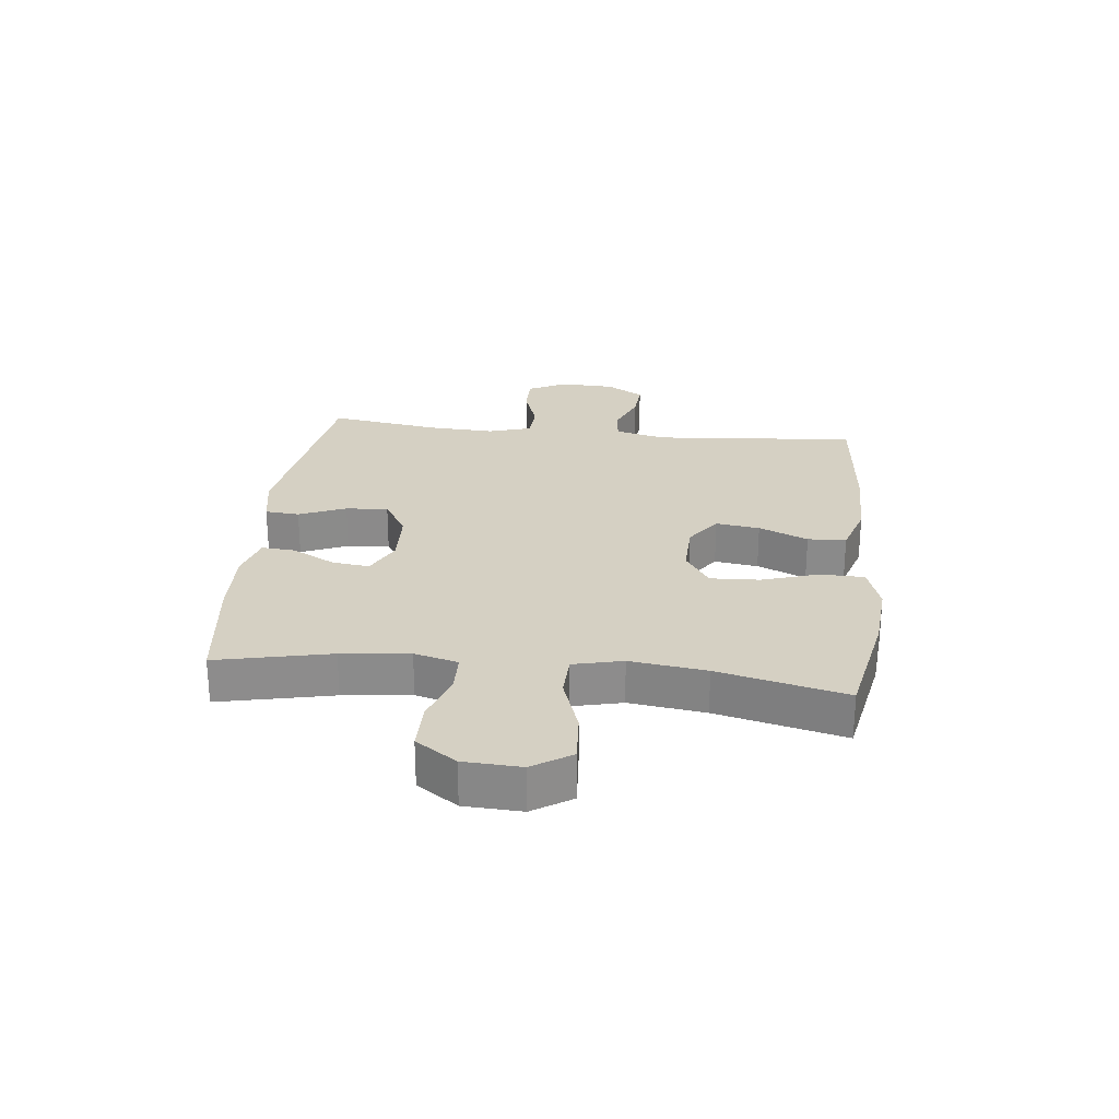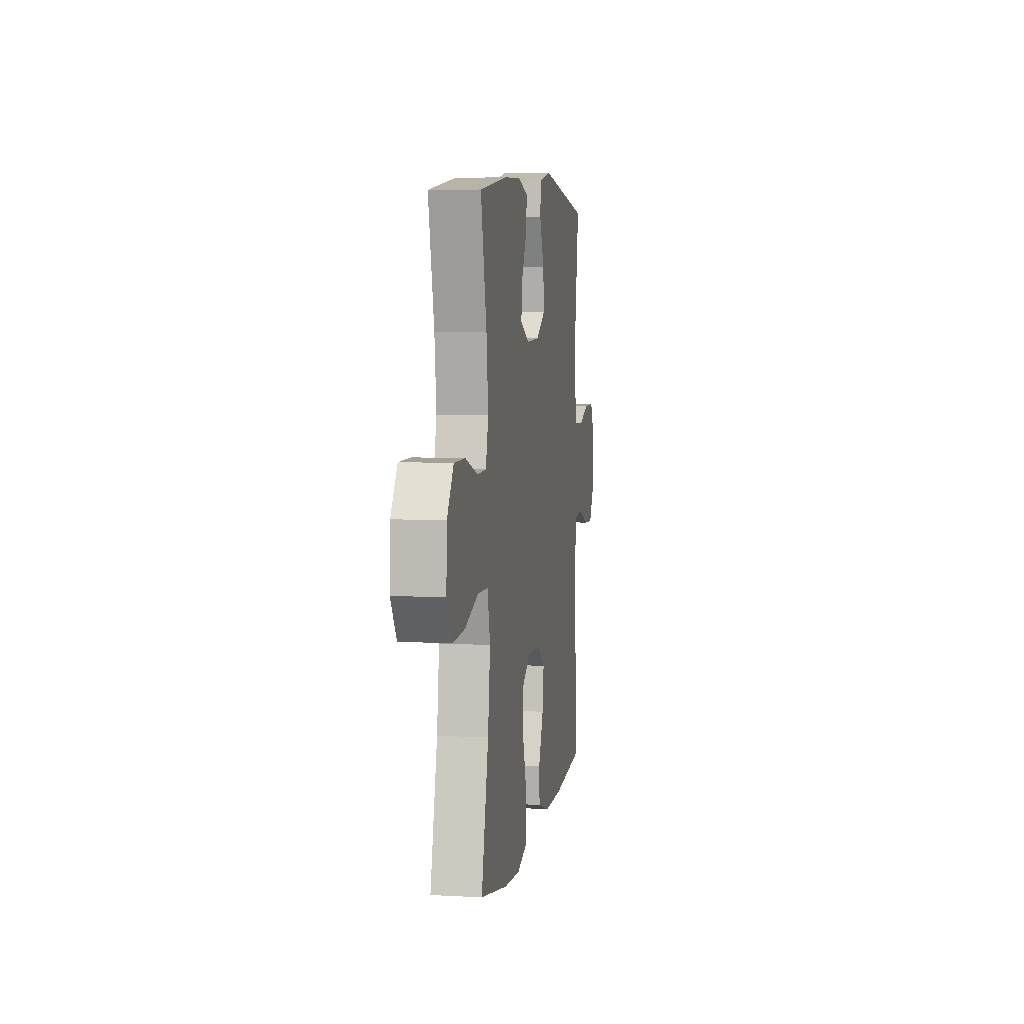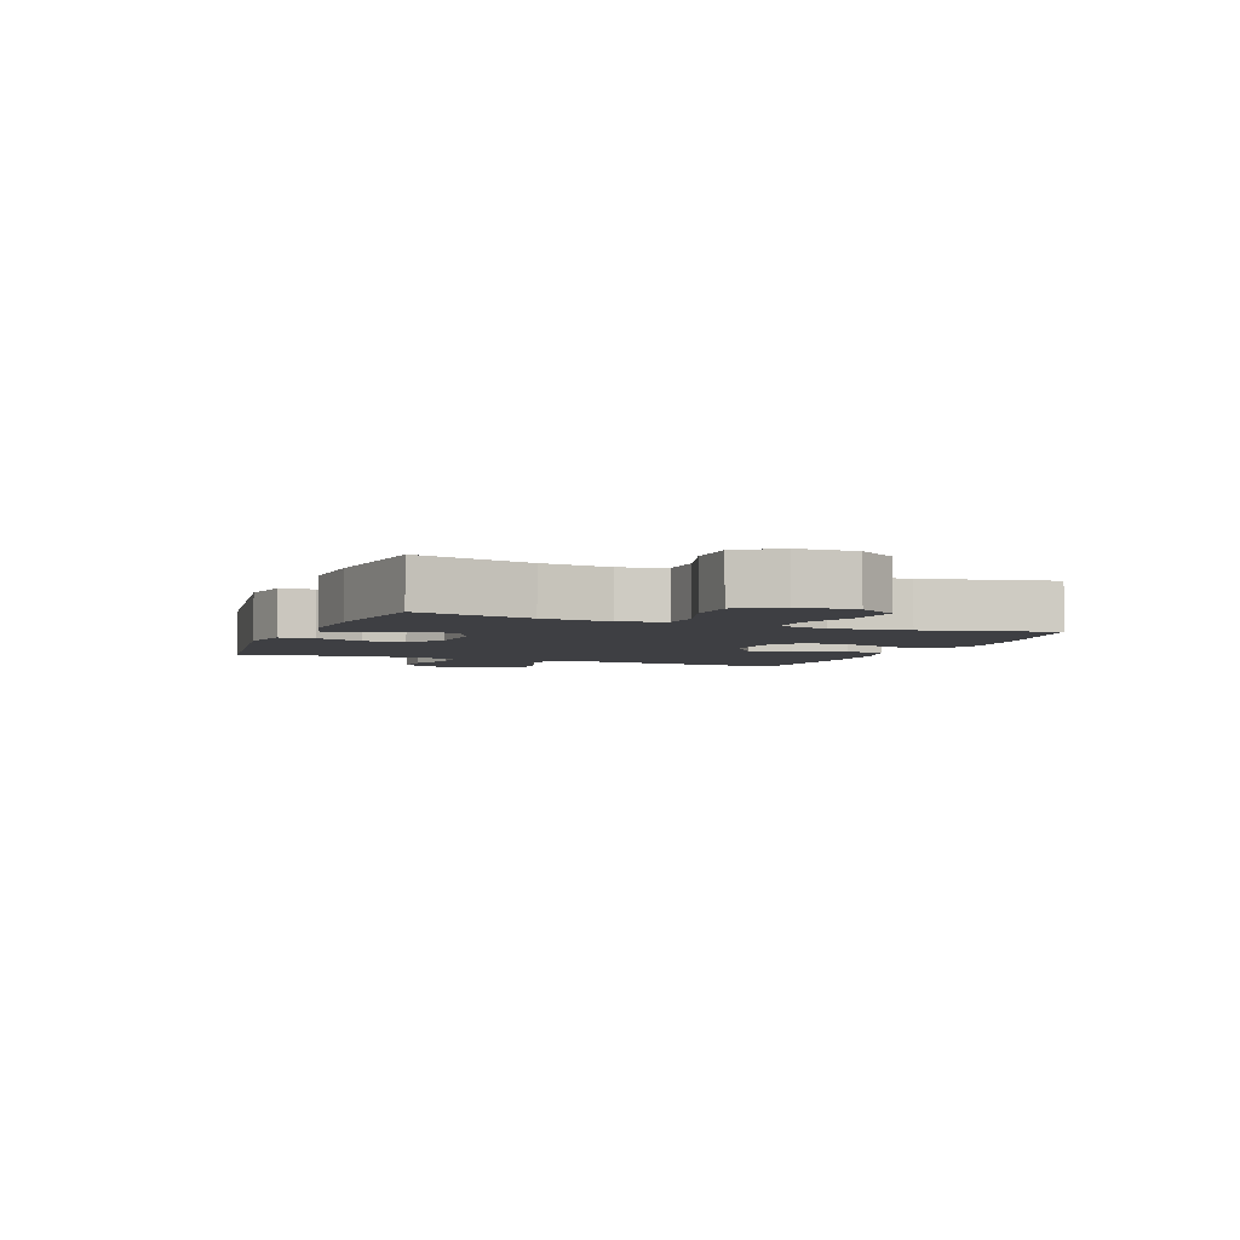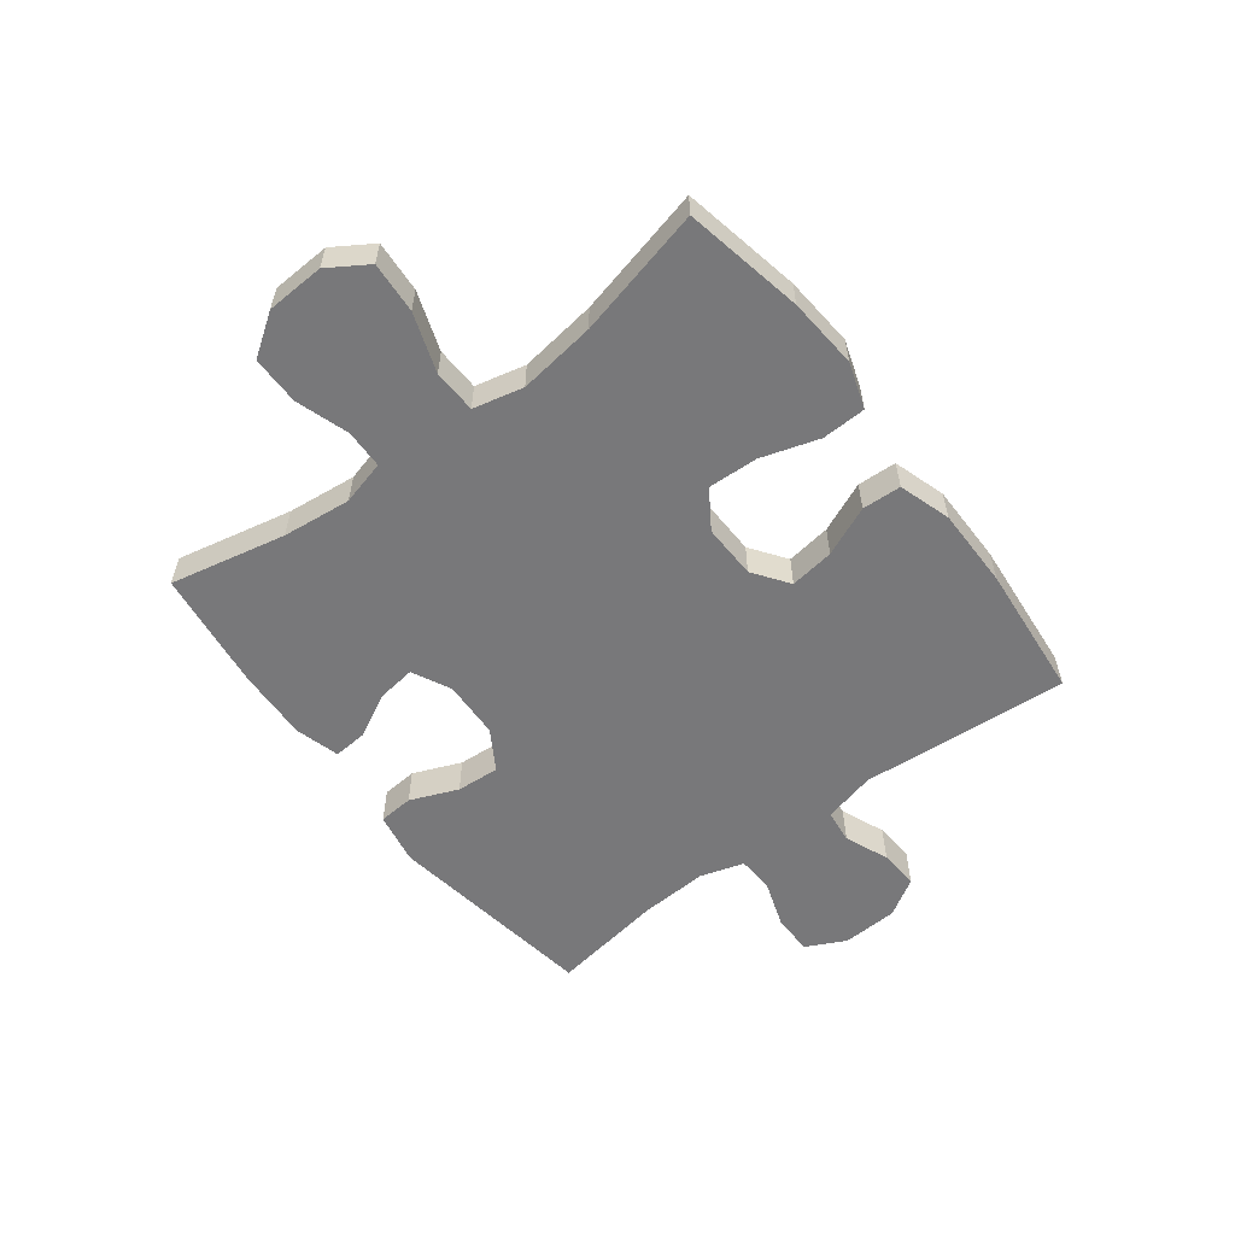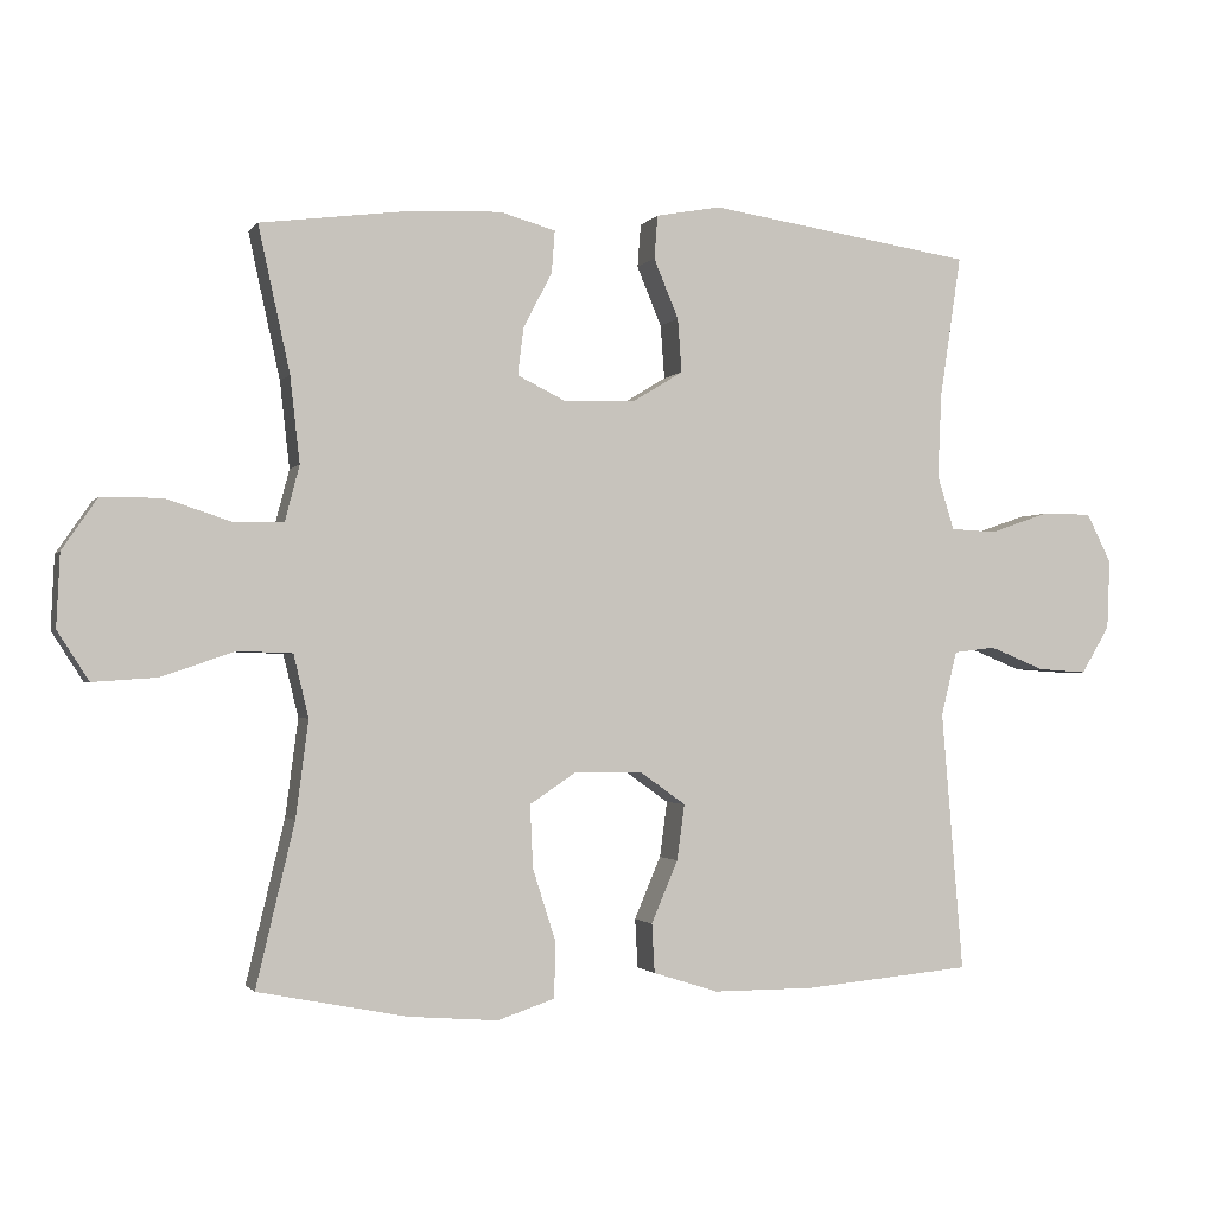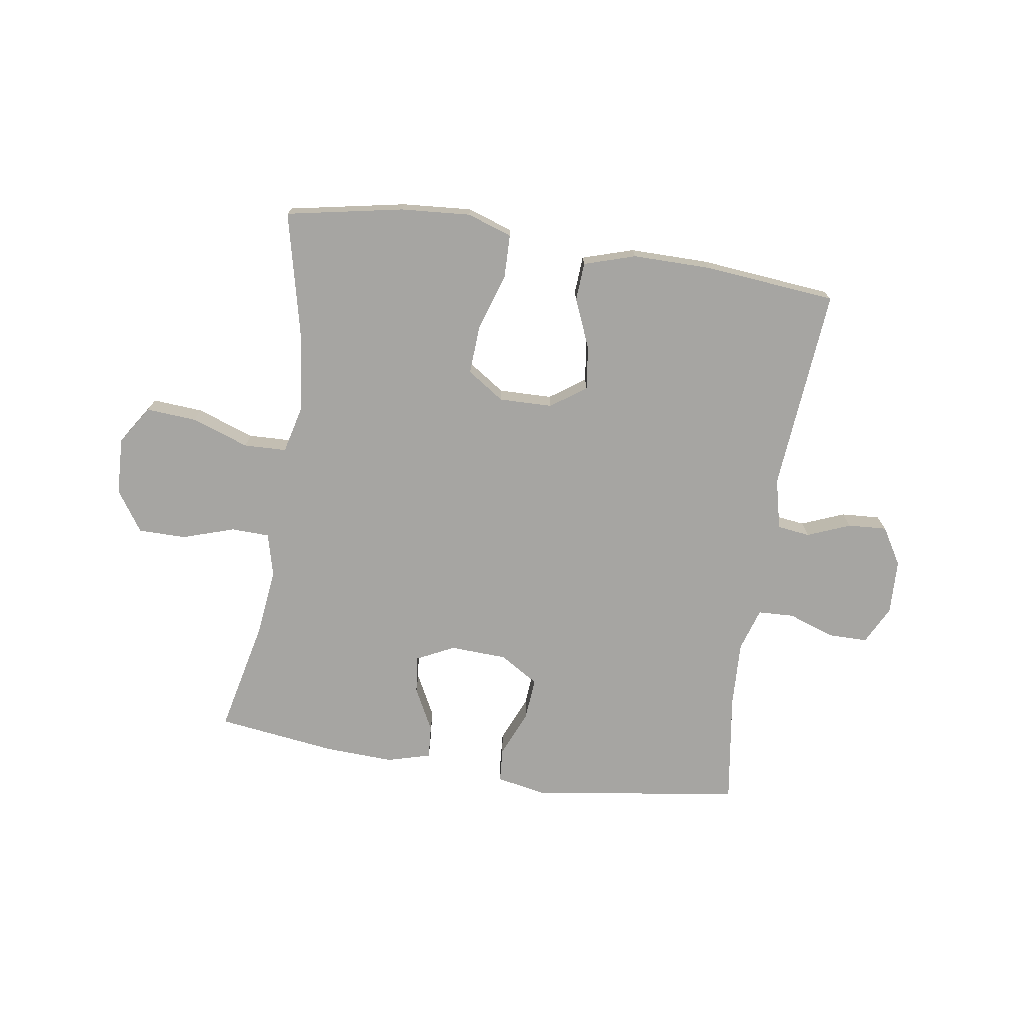
<metadata>
{"format":"obj","ext":"obj","renderer":"f3d","projection":"perspective","resolution":1024,"background":"white","views":[{"elev":26.1,"azim":96.3,"up":"+Y"},{"elev":5.8,"azim":99.4,"up":"+Z"},{"elev":-4.3,"azim":68.1,"up":"+Y"},{"elev":-57.6,"azim":127.4,"up":"+Y"},{"elev":-1.7,"azim":162.8,"up":"+Z"},{"elev":-73.6,"azim":171.1,"up":"+Y"}]}
</metadata>
<code>
o path1268
v -0.4704 0.0375 0.302
v -0.4648 0.0375 0.1865
v -0.4879 0.0375 0.1117
v -0.5503 0.0375 0.1085
v -0.6307 0.0375 0.1363
v -0.6999 0.0375 0.1362
v -0.7337 0.0375 0.06907
v -0.7297 0.0375 -0.0261
v -0.6907 0.0375 -0.09059
v -0.6232 0.0375 -0.08609
v -0.5484 0.0375 -0.05567
v -0.4913 0.0375 -0.06273
v -0.4699 0.0375 -0.1509
v -0.4993 0.0375 -0.5063
v -0.2695 0.0375 -0.5276
v -0.1321 0.0375 -0.5278
v -0.04284 0.0375 -0.4996
v -0.03908 0.0375 -0.4329
v -0.07542 0.0375 -0.3477
v -0.08564 0.0375 -0.2716
v -0.02465 0.0375 -0.2283
v 0.06826 0.0375 -0.2259
v 0.1327 0.0375 -0.2689
v 0.1286 0.0375 -0.3547
v 0.09693 0.0375 -0.4537
v 0.09904 0.0375 -0.5295
v 0.1774 0.0375 -0.5556
v 0.2988 0.0375 -0.5461
v 0.5026 0.0375 -0.5063
v 0.4503 0.0375 -0.2849
v 0.4331 0.0375 -0.1528
v 0.4537 0.0375 -0.06741
v 0.528 0.0375 -0.0647
v 0.6283 0.0375 -0.09923
v 0.7157 0.0375 -0.1052
v 0.7587 0.0375 -0.03813
v 0.7541 0.0375 0.06153
v 0.706 0.0375 0.132
v 0.623 0.0375 0.1321
v 0.5323 0.0375 0.1024
v 0.4658 0.0375 0.1041
v 0.4462 0.0375 0.1798
v 0.4595 0.0375 0.2976
v 0.5026 0.0375 0.4954
v 0.2962 0.0375 0.522
v 0.1744 0.0375 0.527
v 0.09867 0.0375 0.5056
v 0.1031 0.0375 0.4477
v 0.1421 0.0375 0.3728
v 0.1504 0.0375 0.3076
v 0.08406 0.0375 0.2748
v -0.01471 0.0375 0.2788
v -0.08233 0.0375 0.3199
v -0.07685 0.0375 0.3934
v -0.0431 0.0375 0.4745
v -0.0476 0.0375 0.5338
v -0.1362 0.0375 0.5503
v -0.4993 0.0375 0.4954
v -0.4704 -0.0375 0.302
v -0.4648 -0.0375 0.1865
v -0.4879 -0.0375 0.1117
v -0.5503 -0.0375 0.1085
v -0.6307 -0.0375 0.1363
v -0.6999 -0.0375 0.1362
v -0.7337 -0.0375 0.06907
v -0.7297 -0.0375 -0.0261
v -0.6907 -0.0375 -0.09059
v -0.6232 -0.0375 -0.08609
v -0.5484 -0.0375 -0.05567
v -0.4913 -0.0375 -0.06273
v -0.4699 -0.0375 -0.1509
v -0.4993 -0.0375 -0.5063
v -0.2695 -0.0375 -0.5276
v -0.1321 -0.0375 -0.5278
v -0.04284 -0.0375 -0.4996
v -0.03908 -0.0375 -0.4329
v -0.07542 -0.0375 -0.3477
v -0.08564 -0.0375 -0.2716
v -0.02465 -0.0375 -0.2283
v 0.06826 -0.0375 -0.2259
v 0.1327 -0.0375 -0.2689
v 0.1286 -0.0375 -0.3547
v 0.09693 -0.0375 -0.4537
v 0.09904 -0.0375 -0.5295
v 0.1774 -0.0375 -0.5556
v 0.2988 -0.0375 -0.5461
v 0.5026 -0.0375 -0.5063
v 0.4503 -0.0375 -0.2849
v 0.4331 -0.0375 -0.1528
v 0.4537 -0.0375 -0.06741
v 0.528 -0.0375 -0.0647
v 0.6283 -0.0375 -0.09923
v 0.7157 -0.0375 -0.1052
v 0.7587 -0.0375 -0.03813
v 0.7541 -0.0375 0.06153
v 0.706 -0.0375 0.132
v 0.623 -0.0375 0.1321
v 0.5323 -0.0375 0.1024
v 0.4658 -0.0375 0.1041
v 0.4462 -0.0375 0.1798
v 0.4595 -0.0375 0.2976
v 0.5026 -0.0375 0.4954
v 0.2962 -0.0375 0.522
v 0.1744 -0.0375 0.527
v 0.09867 -0.0375 0.5056
v 0.1031 -0.0375 0.4477
v 0.1421 -0.0375 0.3728
v 0.1504 -0.0375 0.3076
v 0.08406 -0.0375 0.2748
v -0.01471 -0.0375 0.2788
v -0.08233 -0.0375 0.3199
v -0.07685 -0.0375 0.3934
v -0.0431 -0.0375 0.4745
v -0.0476 -0.0375 0.5338
v -0.1362 -0.0375 0.5503
v -0.4993 -0.0375 0.4954
v -0.0476 0.0375 0.5338
v -0.0476 0.0375 0.5338
v -0.1362 0.0375 0.5503
v -0.0431 0.0375 0.4745
v 0.2962 0.0375 0.522
v 0.1744 0.0375 0.527
v 0.09867 0.0375 0.5056
v 0.09867 0.0375 0.5056
v 0.5026 0.0375 0.4954
v 0.5026 0.0375 0.4954
v 0.1031 0.0375 0.4477
v -0.4993 0.0375 0.4954
v -0.4993 0.0375 0.4954
v -0.07685 0.0375 0.3934
v 0.1421 0.0375 0.3728
v -0.4704 0.0375 0.302
v 0.4595 0.0375 0.2976
v -0.08233 0.0375 0.3199
v -0.08233 0.0375 0.3199
v 0.1504 0.0375 0.3076
v 0.1504 0.0375 0.3076
v -0.01471 0.0375 0.2788
v 0.08406 0.0375 0.2748
v -0.4648 0.0375 0.1865
v 0.4462 0.0375 0.1798
v -0.4879 0.0375 0.1117
v -0.4879 0.0375 0.1117
v 0.4658 0.0375 0.1041
v 0.4658 0.0375 0.1041
v -0.5503 0.0375 0.1085
v -0.6307 0.0375 0.1363
v -0.6999 0.0375 0.1362
v -0.6999 0.0375 0.1362
v -0.7337 0.0375 0.06907
v 0.706 0.0375 0.132
v 0.623 0.0375 0.1321
v 0.5323 0.0375 0.1024
v 0.7541 0.0375 0.06153
v -0.7297 0.0375 -0.0261
v 0.7587 0.0375 -0.03813
v -0.6907 0.0375 -0.09059
v -0.6907 0.0375 -0.09059
v 0.7157 0.0375 -0.1052
v 0.7157 0.0375 -0.1052
v -0.5484 0.0375 -0.05567
v -0.4913 0.0375 -0.06273
v -0.4913 0.0375 -0.06273
v -0.6232 0.0375 -0.08609
v 0.4537 0.0375 -0.06741
v 0.4537 0.0375 -0.06741
v 0.528 0.0375 -0.0647
v -0.4699 0.0375 -0.1509
v 0.6283 0.0375 -0.09923
v 0.4331 0.0375 -0.1528
v 0.4503 0.0375 -0.2849
v -0.02465 0.0375 -0.2283
v 0.06826 0.0375 -0.2259
v 0.1327 0.0375 -0.2689
v -0.08564 0.0375 -0.2716
v -0.08564 0.0375 -0.2716
v 0.1286 0.0375 -0.3547
v -0.07542 0.0375 -0.3477
v -0.03908 0.0375 -0.4329
v 0.09693 0.0375 -0.4537
v 0.5026 0.0375 -0.5063
v 0.5026 0.0375 -0.5063
v -0.04284 0.0375 -0.4996
v -0.04284 0.0375 -0.4996
v 0.09904 0.0375 -0.5295
v 0.09904 0.0375 -0.5295
v -0.4993 0.0375 -0.5063
v -0.4993 0.0375 -0.5063
v -0.1321 0.0375 -0.5278
v -0.2695 0.0375 -0.5276
v 0.2988 0.0375 -0.5461
v 0.1774 0.0375 -0.5556
v -0.0476 -0.0375 0.5338
v -0.0476 -0.0375 0.5338
v -0.1362 -0.0375 0.5503
v -0.0431 -0.0375 0.4745
v 0.2962 -0.0375 0.522
v 0.1744 -0.0375 0.527
v 0.09867 -0.0375 0.5056
v 0.09867 -0.0375 0.5056
v 0.5026 -0.0375 0.4954
v 0.5026 -0.0375 0.4954
v 0.1031 -0.0375 0.4477
v -0.4993 -0.0375 0.4954
v -0.4993 -0.0375 0.4954
v -0.07685 -0.0375 0.3934
v 0.1421 -0.0375 0.3728
v -0.4704 -0.0375 0.302
v 0.4595 -0.0375 0.2976
v -0.08233 -0.0375 0.3199
v -0.08233 -0.0375 0.3199
v 0.1504 -0.0375 0.3076
v 0.1504 -0.0375 0.3076
v -0.01471 -0.0375 0.2788
v 0.08406 -0.0375 0.2748
v -0.4648 -0.0375 0.1865
v 0.4462 -0.0375 0.1798
v -0.4879 -0.0375 0.1117
v -0.4879 -0.0375 0.1117
v 0.4658 -0.0375 0.1041
v 0.4658 -0.0375 0.1041
v -0.5503 -0.0375 0.1085
v -0.6307 -0.0375 0.1363
v -0.6999 -0.0375 0.1362
v -0.6999 -0.0375 0.1362
v -0.7337 -0.0375 0.06907
v 0.706 -0.0375 0.132
v 0.623 -0.0375 0.1321
v 0.5323 -0.0375 0.1024
v 0.7541 -0.0375 0.06153
v -0.7297 -0.0375 -0.0261
v 0.7587 -0.0375 -0.03813
v -0.6907 -0.0375 -0.09059
v -0.6907 -0.0375 -0.09059
v 0.7157 -0.0375 -0.1052
v 0.7157 -0.0375 -0.1052
v -0.5484 -0.0375 -0.05567
v -0.4913 -0.0375 -0.06273
v -0.4913 -0.0375 -0.06273
v -0.6232 -0.0375 -0.08609
v 0.4537 -0.0375 -0.06741
v 0.4537 -0.0375 -0.06741
v 0.528 -0.0375 -0.0647
v -0.4699 -0.0375 -0.1509
v 0.6283 -0.0375 -0.09923
v 0.4331 -0.0375 -0.1528
v 0.4503 -0.0375 -0.2849
v -0.02465 -0.0375 -0.2283
v 0.06826 -0.0375 -0.2259
v 0.1327 -0.0375 -0.2689
v -0.08564 -0.0375 -0.2716
v -0.08564 -0.0375 -0.2716
v 0.1286 -0.0375 -0.3547
v -0.07542 -0.0375 -0.3477
v -0.03908 -0.0375 -0.4329
v 0.09693 -0.0375 -0.4537
v 0.5026 -0.0375 -0.5063
v 0.5026 -0.0375 -0.5063
v -0.04284 -0.0375 -0.4996
v -0.04284 -0.0375 -0.4996
v 0.09904 -0.0375 -0.5295
v 0.09904 -0.0375 -0.5295
v -0.4993 -0.0375 -0.5063
v -0.4993 -0.0375 -0.5063
v -0.1321 -0.0375 -0.5278
v -0.2695 -0.0375 -0.5276
v 0.2988 -0.0375 -0.5461
v 0.1774 -0.0375 -0.5556
f 249 215 214
f 238 218 237
f 256 268 253
f 244 251 238
f 216 210 208
f 203 198 199
f 266 251 244
f 240 231 233
f 235 232 245
f 241 220 215
f 197 198 207
f 251 248 238
f 209 212 217
f 197 209 201
f 266 244 263
f 245 228 243
f 218 210 216
f 220 217 212
f 254 265 255
f 250 246 249
f 238 248 218
f 257 247 267
f 232 230 245
f 206 196 195
f 208 206 195
f 266 254 251
f 214 210 218
f 255 265 259
f 228 245 230
f 212 197 207
f 268 267 253
f 240 223 231
f 226 223 224
f 223 237 222
f 265 254 266
f 246 250 247
f 197 212 209
f 249 214 248
f 223 226 231
f 247 253 267
f 249 241 215
f 228 229 243
f 215 220 212
f 253 247 250
f 248 214 218
f 249 246 241
f 237 223 240
f 208 210 206
f 261 268 256
f 243 220 241
f 207 198 203
f 222 237 218
f 227 228 230
f 195 196 193
f 220 243 229
f 208 195 204
f 118 57 115 194
f 55 56 114 113
f 45 46 104 103
f 46 124 200 104
f 126 45 103 202
f 47 48 106 105
f 57 129 205 115
f 54 55 113 112
f 48 49 107 106
f 58 1 59 116
f 43 44 102 101
f 135 54 112 211
f 49 137 213 107
f 52 53 111 110
f 50 51 109 108
f 1 2 60 59
f 42 43 101 100
f 51 52 110 109
f 2 143 219 60
f 145 42 100 221
f 4 5 63 62
f 5 149 225 63
f 6 7 65 64
f 38 39 97 96
f 39 40 98 97
f 37 38 96 95
f 3 4 62 61
f 40 41 99 98
f 7 8 66 65
f 36 37 95 94
f 8 158 234 66
f 160 36 94 236
f 11 163 239 69
f 10 11 69 68
f 9 10 68 67
f 166 33 91 242
f 12 13 71 70
f 34 35 93 92
f 33 34 92 91
f 31 32 90 89
f 30 31 89 88
f 21 22 80 79
f 22 23 81 80
f 176 21 79 252
f 23 24 82 81
f 19 20 78 77
f 18 19 77 76
f 24 25 83 82
f 182 30 88 258
f 184 18 76 260
f 25 186 262 83
f 13 188 264 71
f 16 17 75 74
f 15 16 74 73
f 14 15 73 72
f 28 29 87 86
f 27 28 86 85
f 26 27 85 84
f 173 138 139
f 162 161 142
f 180 177 192
f 168 162 175
f 140 132 134
f 127 123 122
f 190 168 175
f 164 157 155
f 159 169 156
f 165 139 144
f 121 131 122
f 175 162 172
f 133 141 136
f 121 125 133
f 190 187 168
f 169 167 152
f 142 140 134
f 144 136 141
f 178 179 189
f 174 173 170
f 162 142 172
f 181 191 171
f 156 169 154
f 130 119 120
f 132 119 130
f 190 175 178
f 138 142 134
f 179 183 189
f 152 154 169
f 136 131 121
f 192 177 191
f 164 155 147
f 150 148 147
f 147 146 161
f 189 190 178
f 170 171 174
f 121 133 136
f 173 172 138
f 147 155 150
f 171 191 177
f 173 139 165
f 152 167 153
f 139 136 144
f 177 174 171
f 172 142 138
f 173 165 170
f 161 164 147
f 132 130 134
f 185 180 192
f 167 165 144
f 131 127 122
f 146 142 161
f 151 154 152
f 119 117 120
f 144 153 167
f 132 128 119

</code>
